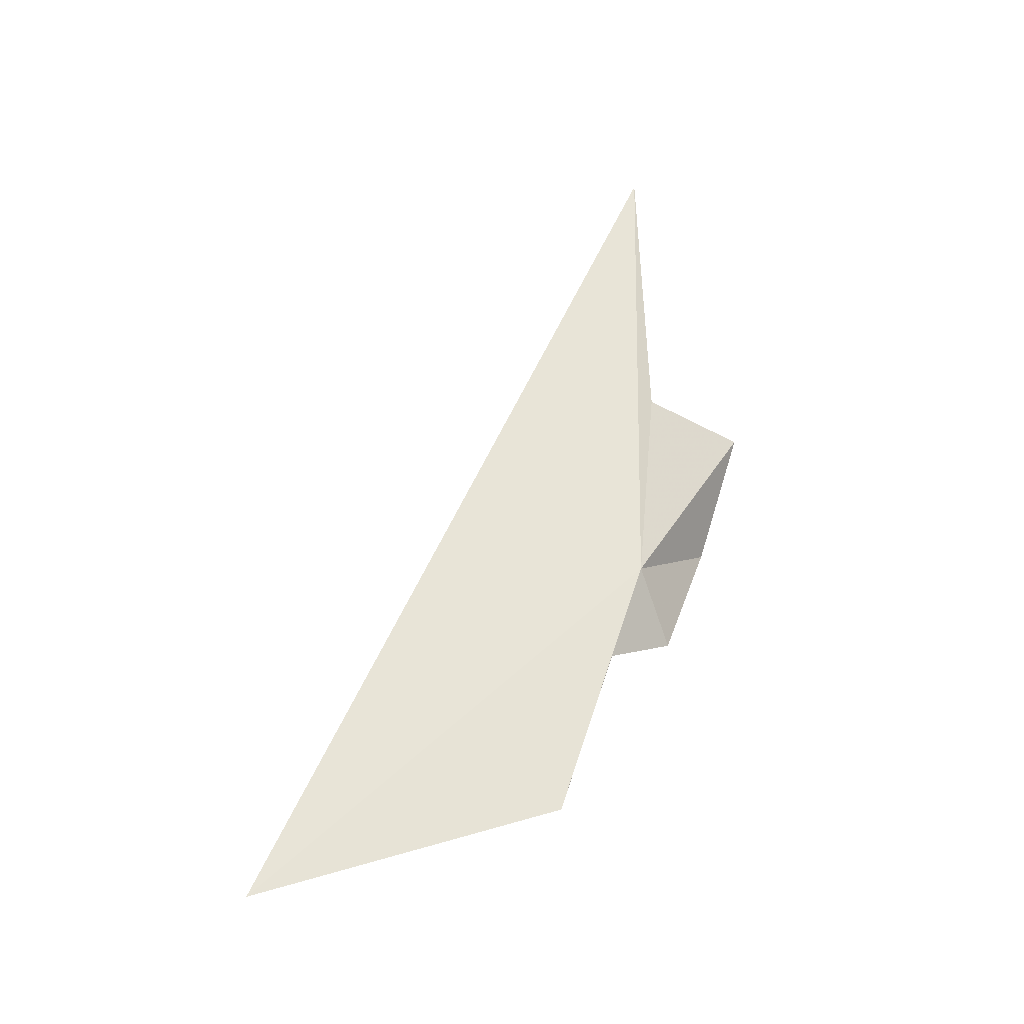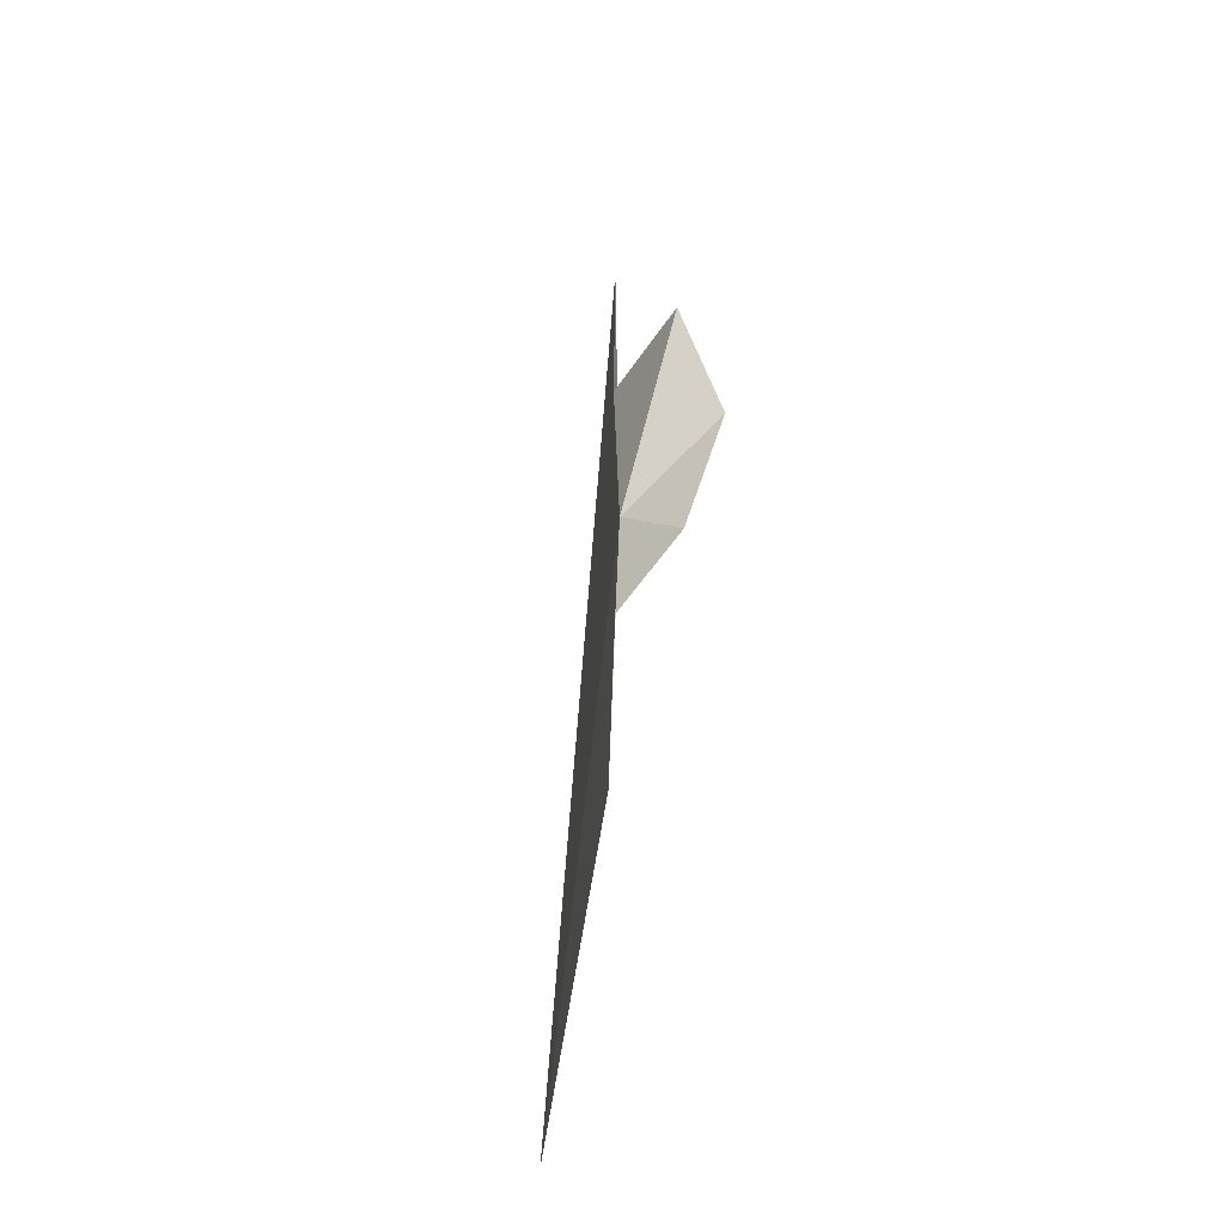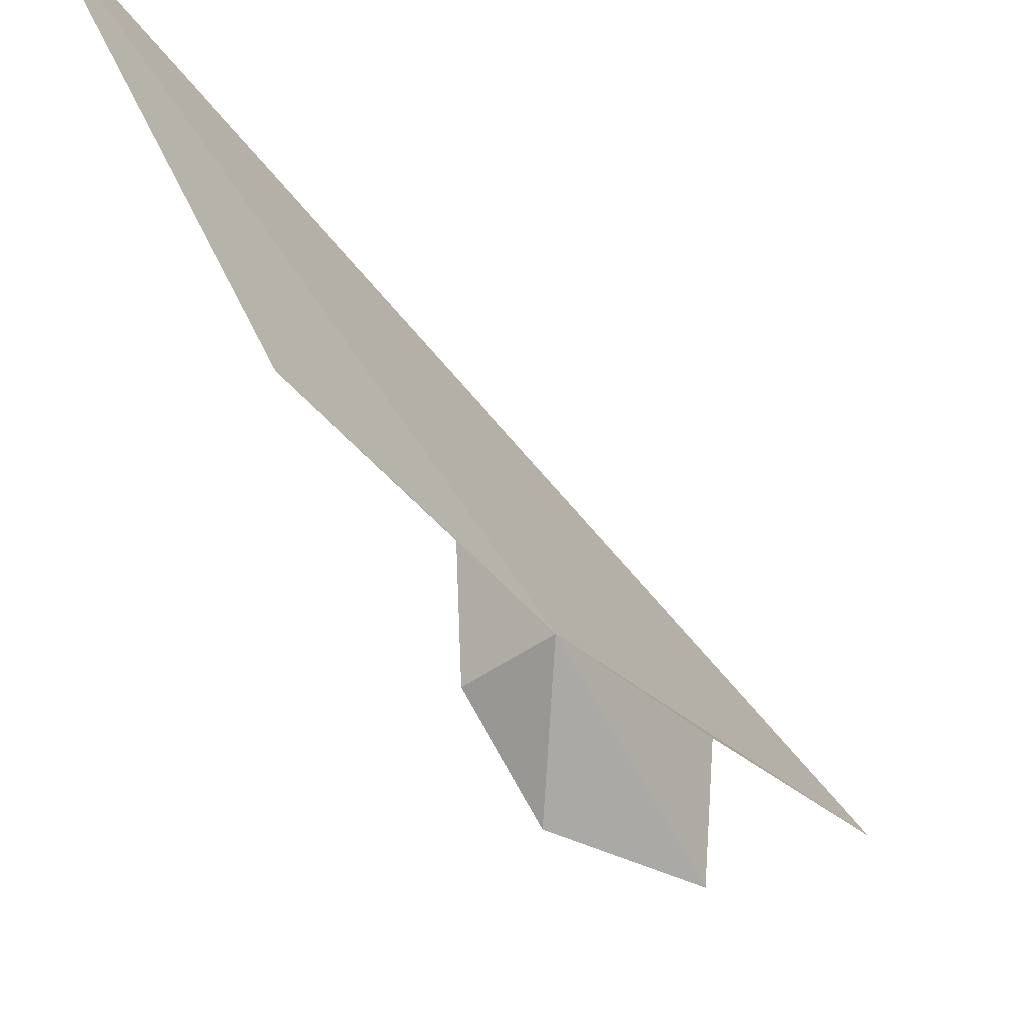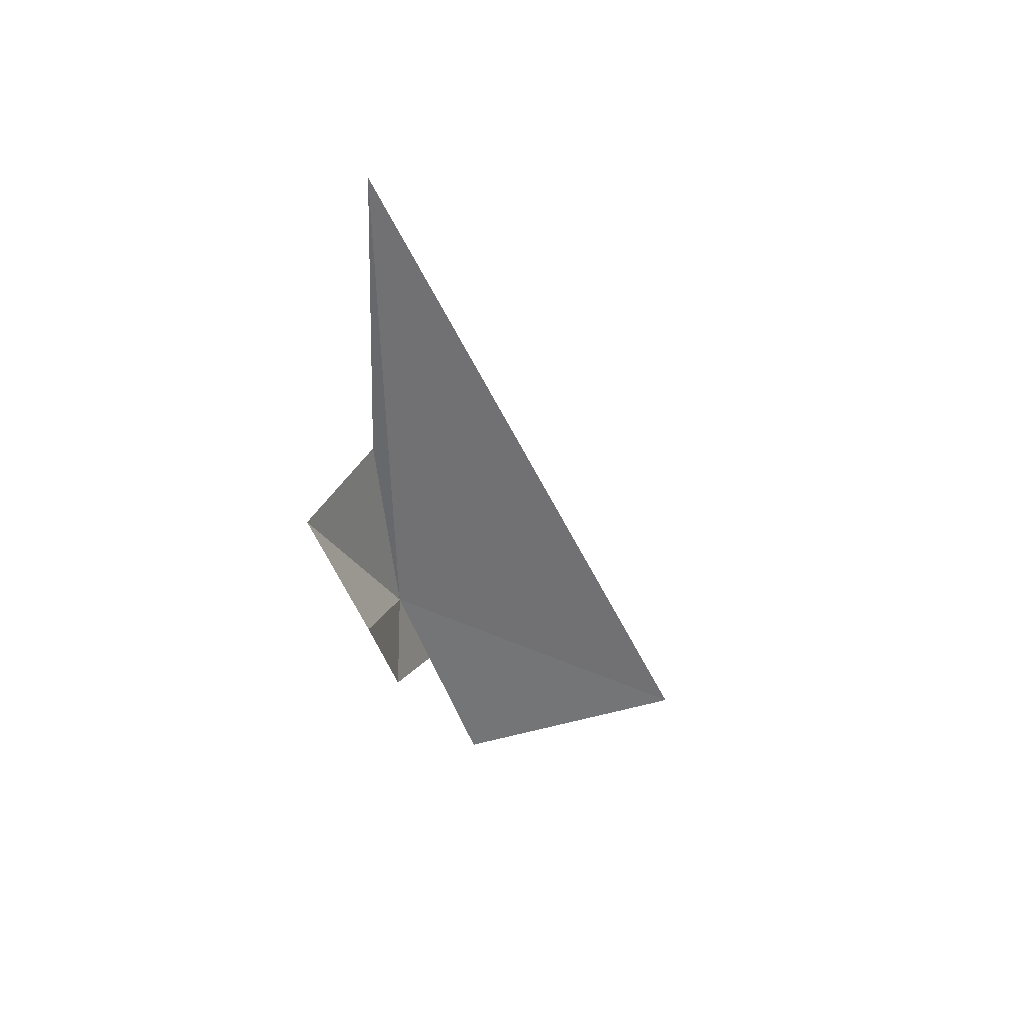
<metadata>
{"format":"obj","ext":"obj","renderer":"f3d","projection":"perspective","resolution":1024,"background":"white","views":[{"elev":-28.0,"azim":-118.9,"up":"+Z"},{"elev":-58.4,"azim":-32.1,"up":"+Z"},{"elev":-22.0,"azim":-151.9,"up":"+Y"},{"elev":38.1,"azim":32.2,"up":"+Z"}]}
</metadata>
<code>
v 19.56 28.77 -32.72
v 19.86 28.27 -33.39
v 19.95 27.71 -32.15
v 19.71 29.08 -33.73
v 19.95 29.57 -35.39
v 21.07 32.37 -36.37
v 19.4 27.56 -30.91
v 19.42 28.64 -30.69
v 19.49 28.72 -27.68
f 1 3 2
f 1 4 5
f 1 7 3
f 1 8 7
f 1 9 8
f 1 6 9
f 1 5 6
f 1 2 4

</code>
